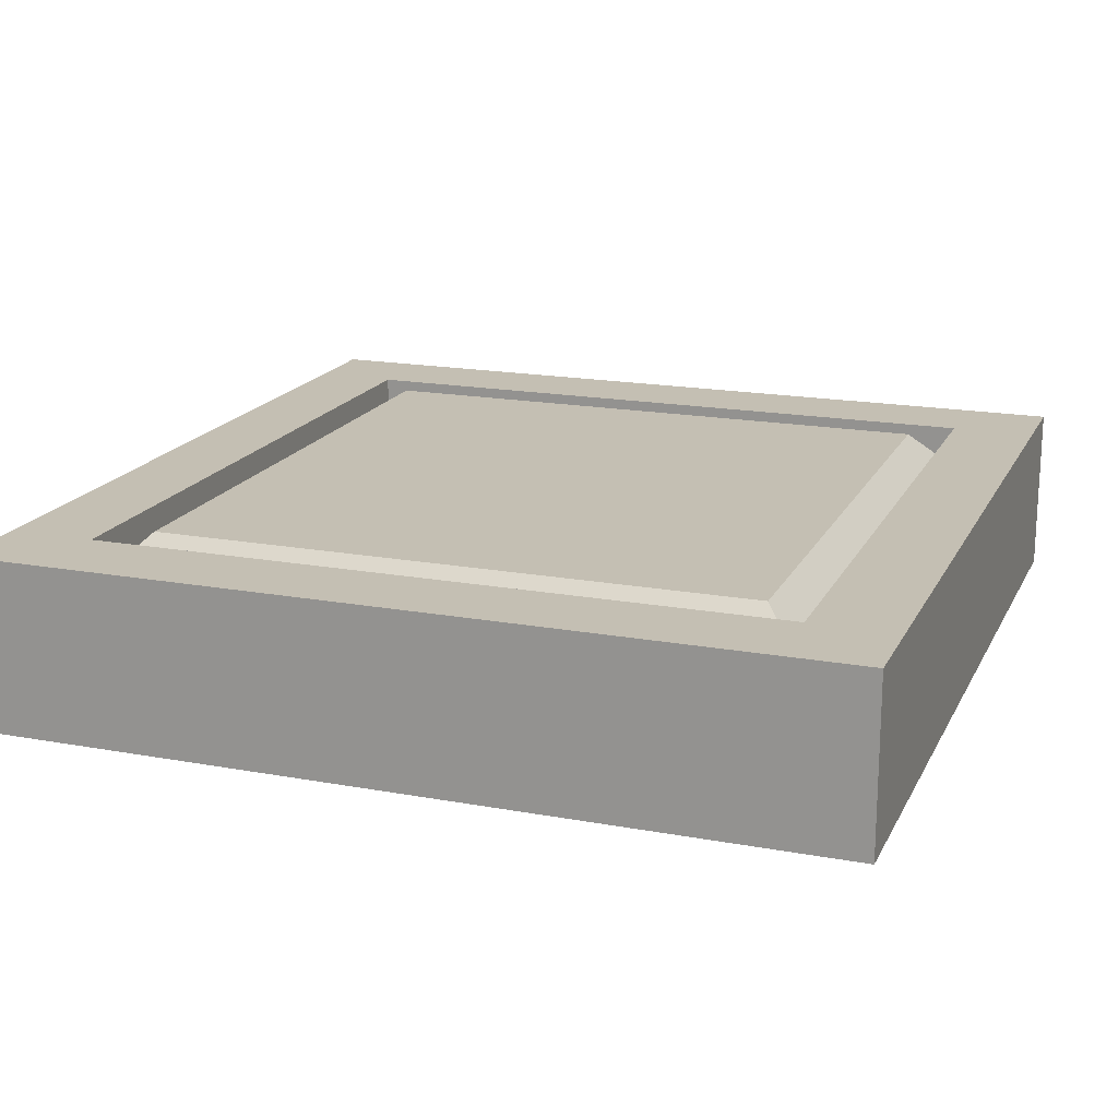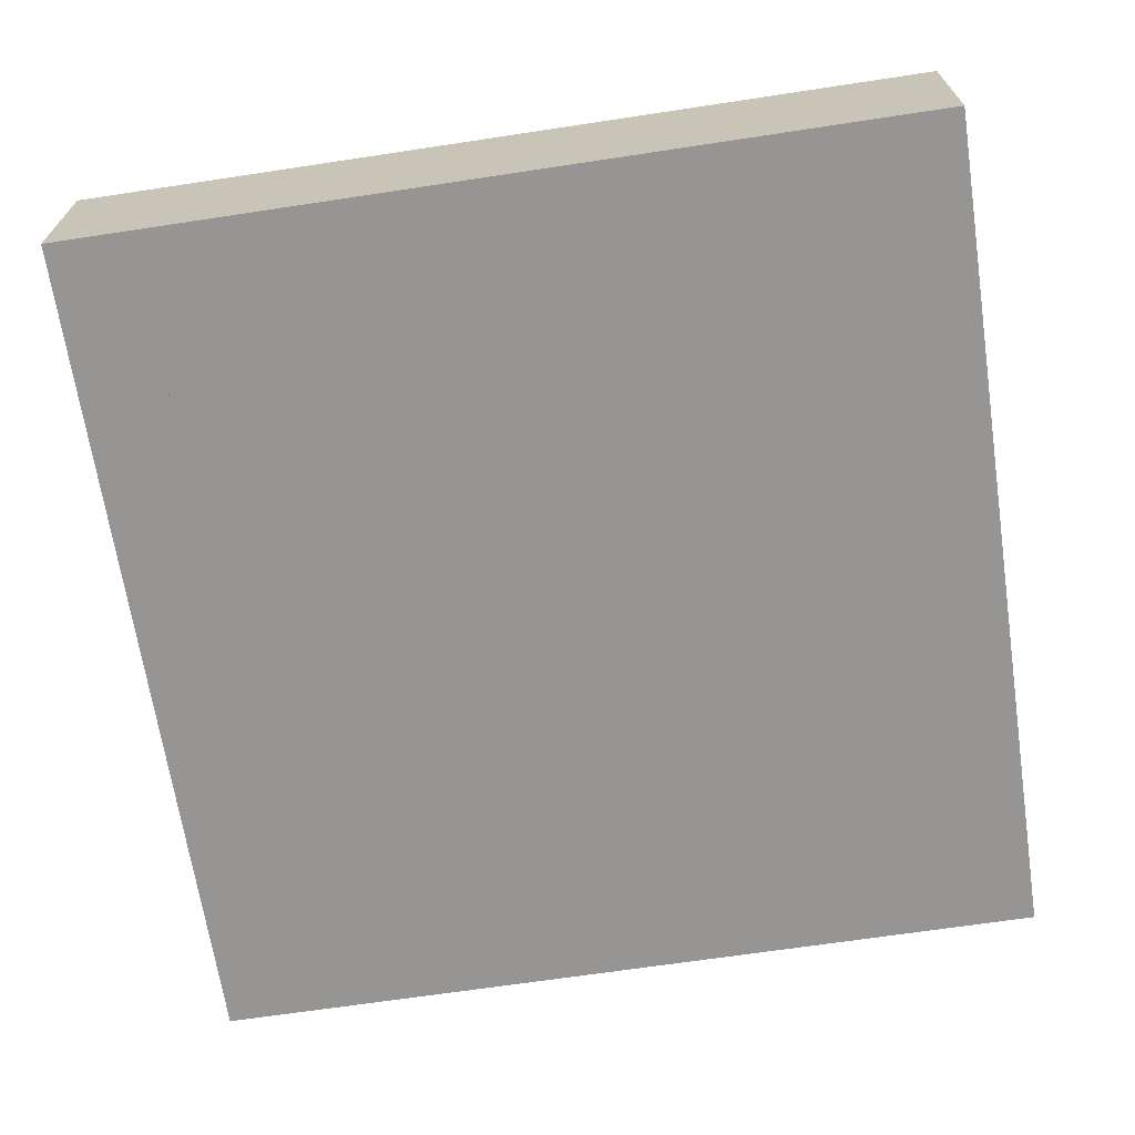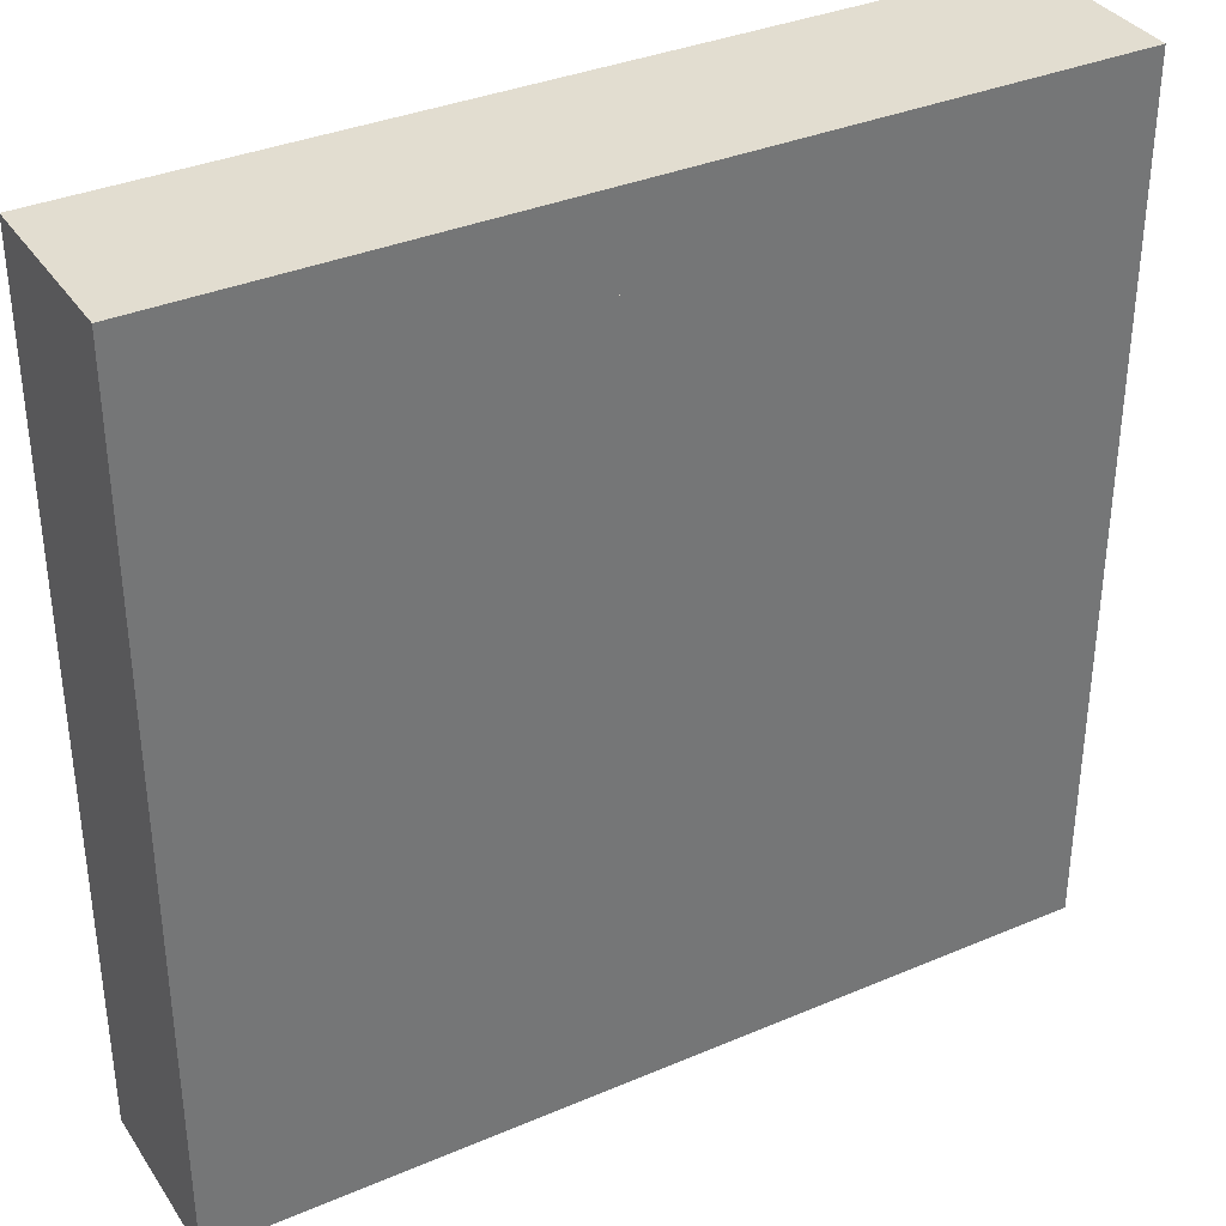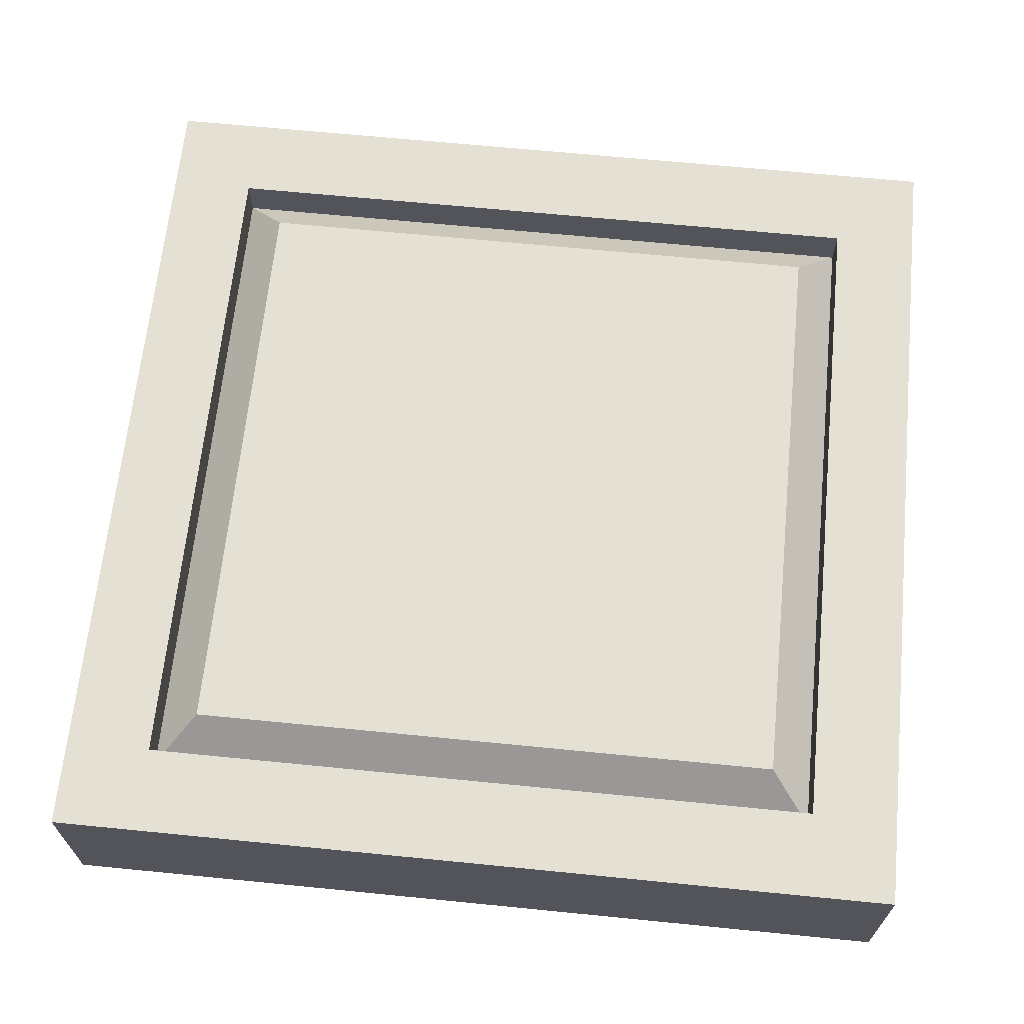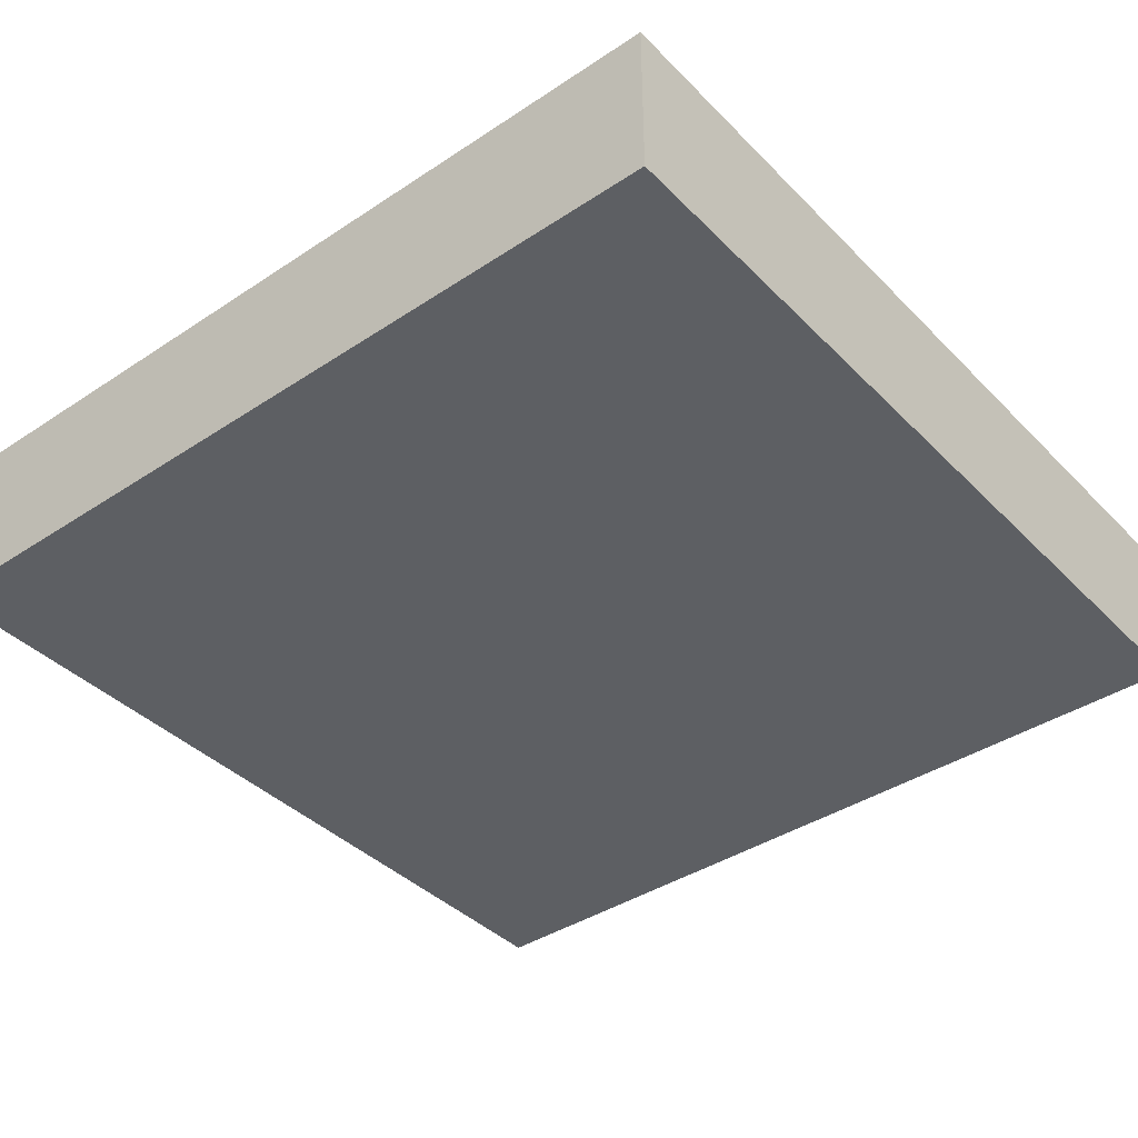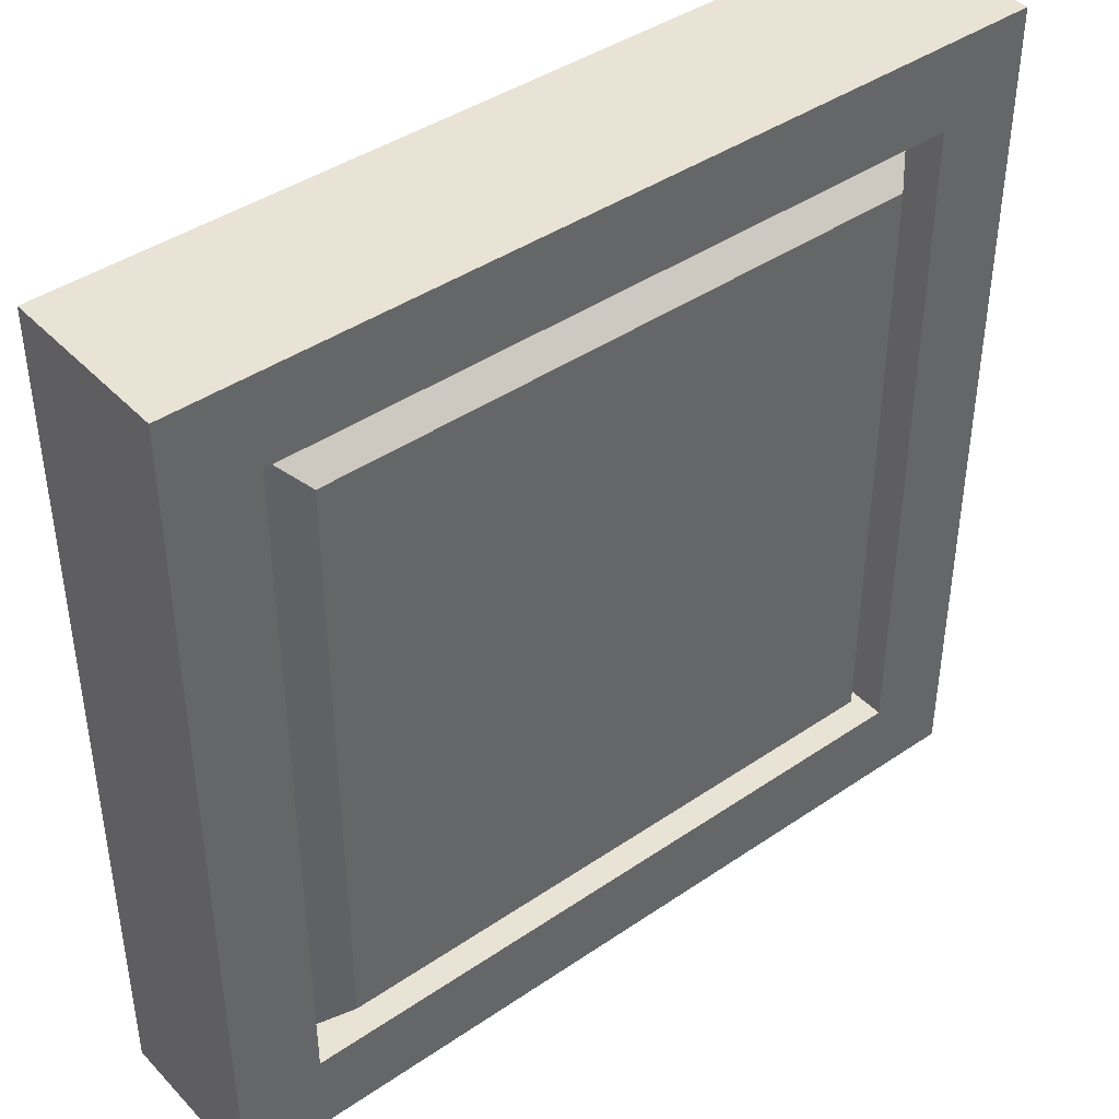
<metadata>
{"format":"obj","ext":"obj","renderer":"f3d","projection":"perspective","resolution":1024,"background":"white","views":[{"elev":17.9,"azim":19.8,"up":"+Y"},{"elev":-67.6,"azim":-81.4,"up":"+Y"},{"elev":35.4,"azim":-29.4,"up":"+Z"},{"elev":66.0,"azim":5.7,"up":"+Y"},{"elev":-39.8,"azim":-50.7,"up":"+Y"},{"elev":42.1,"azim":140.7,"up":"+Z"}]}
</metadata>
<code>
o prop_floor_switch
g prop_floor_switch
v -0.4 0 0
v -0.4 0 -0.4
v 0.4 0 -0.4
v 0.4 0 0
v 0.5 0 0
v 0.5 0 -0.5
v -0.5 0 -0.5
v -0.5 0 0
v 0.4 0 0.4
v -0.4 0 0.4
v -0.5 0 0.5
v 0.5 0 0.5
v -0.4 -0.2 0.4
v 0.4 -0.2 0.4
v -0.4 -0.2 0
v -0.4 -0.2 -0.4
v 0.4 -0.2 -0.4
v 0.4 -0.2 0
v 0.5 -0.2 0
v 0.5 -0.2 -0.5
v -0.5 -0.2 -0.5
v -0.5 -0.2 0
v -0.5 -0.2 0.5
v 0.5 -0.2 0.5
f 8 1 2
f 7 2 3
f 3 5 6
f 12 5 9
f 9 10 11
f 9 11 12
f 5 4 9
f 3 4 5
f 3 6 7
f 10 8 11
f 10 1 8
f 7 8 2
f 14 13 9
f 13 10 9
f 16 15 22
f 23 22 13
f 24 23 14
f 14 18 19
f 20 19 17
f 21 20 17
f 19 18 17
f 14 19 24
f 23 13 14
f 22 15 13
f 17 16 21
f 16 22 21
f 4 3 17
f 9 4 18
f 18 14 9
f 4 17 18
f 16 17 2
f 17 3 2
f 1 10 13
f 13 15 1
f 15 16 1
f 16 2 1
f 12 11 24
f 11 23 24
f 23 11 8
f 8 21 22
f 8 7 21
f 8 22 23
f 7 6 21
f 6 20 21
f 20 6 5
f 5 24 19
f 5 12 24
f 5 19 20
o prop_floor_switch_2
g prop_floor_switch_2
v -0.35 0 -0.35
v -0.4 -0.05 -0.4
v -0.4 -0.05 0.4
v -0.35 0 0.35
v 0.35 0 -0.35
v 0.4 -0.05 -0.4
v 0.35 -0 0.35
v 0.4 -0.05 0.4
v 0.4 -0.2 -0.4
v 0.4 -0.2 0.4
v -0.4 -0.2 0.4
v -0.4 -0.2 -0.4
f 25 26 28
f 26 27 28
f 29 30 25
f 30 26 25
f 31 32 30
f 31 30 29
f 33 30 34
f 30 32 34
f 36 33 34
f 36 34 35
f 34 32 27
f 34 27 35
f 36 26 33
f 26 30 33
f 29 25 31
f 25 28 31
f 28 27 32
f 28 32 31
f 35 27 36
f 27 26 36

</code>
